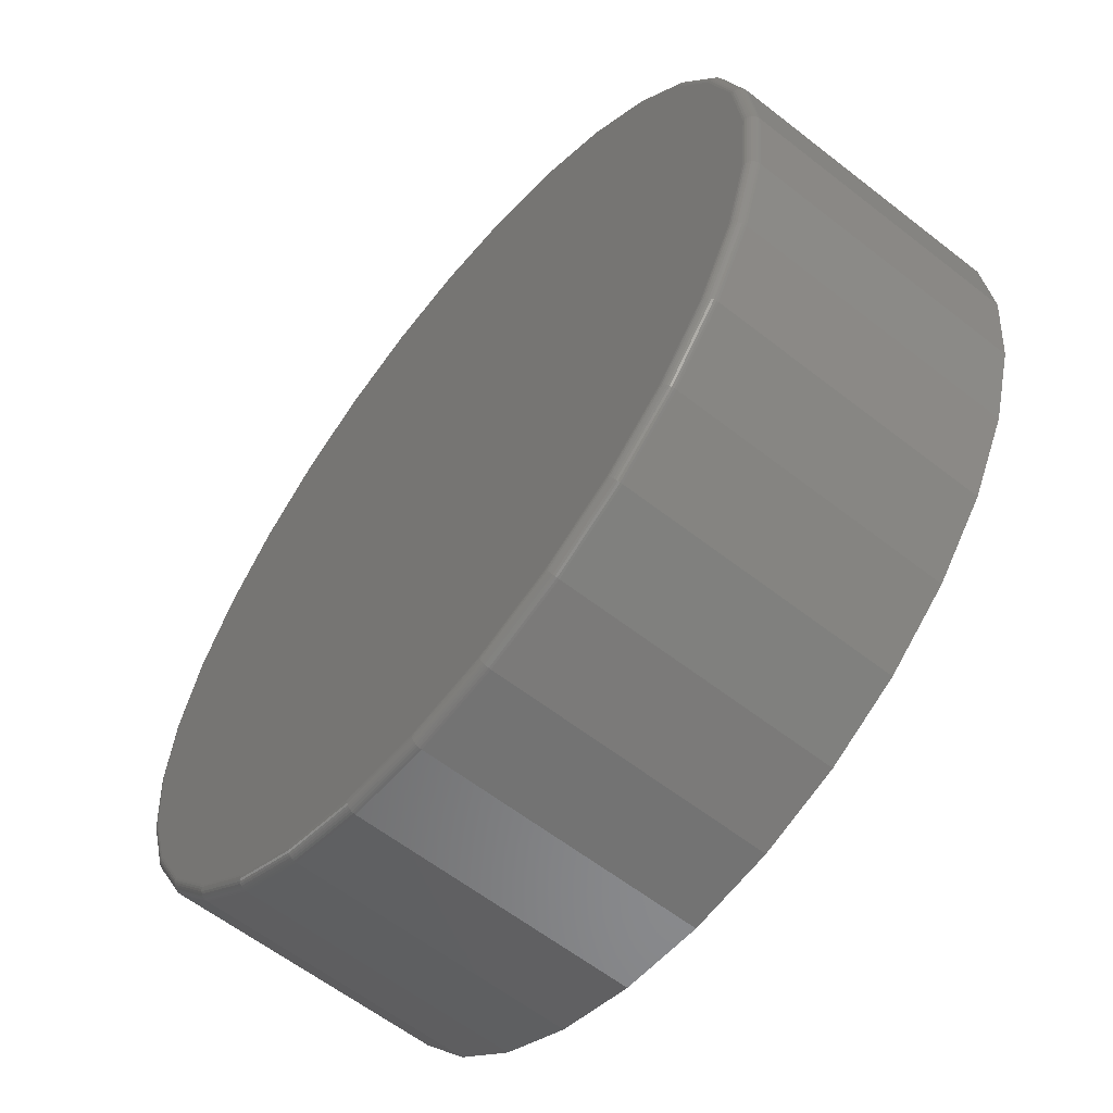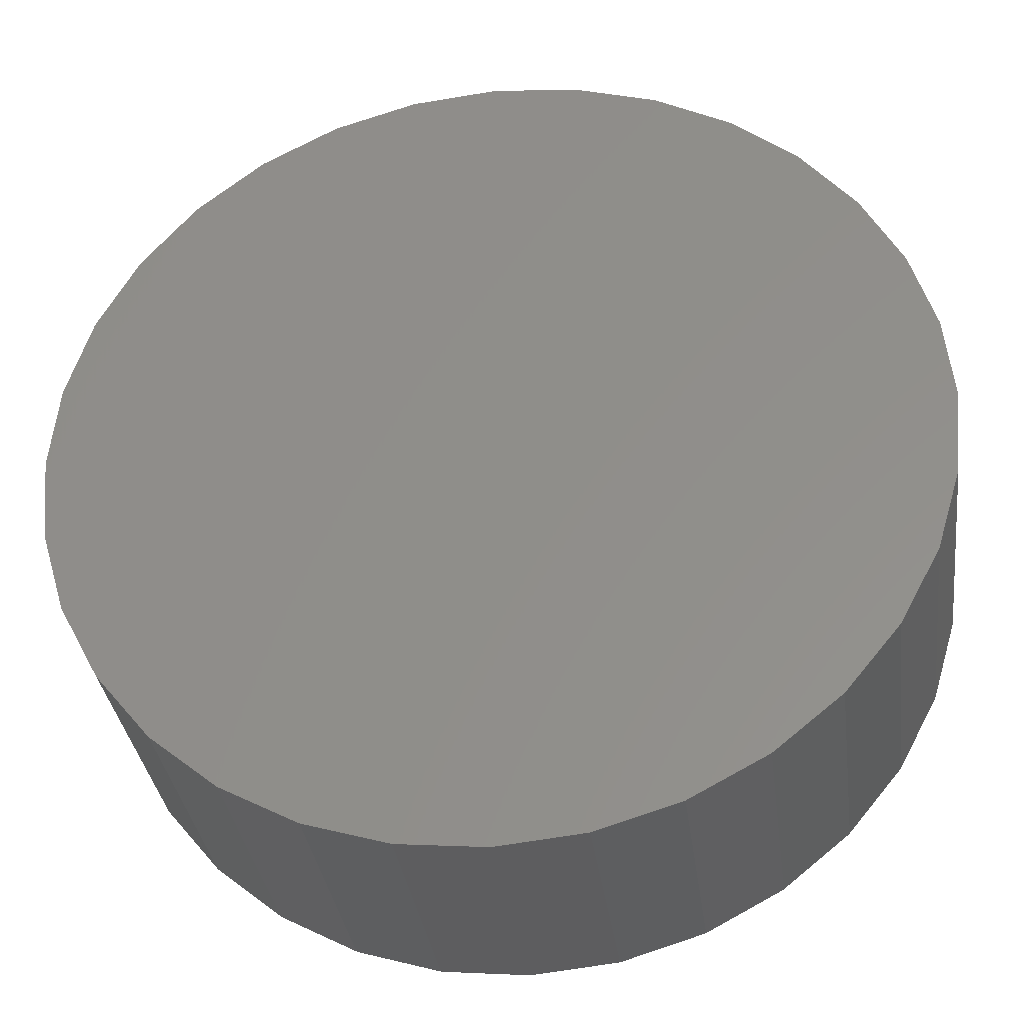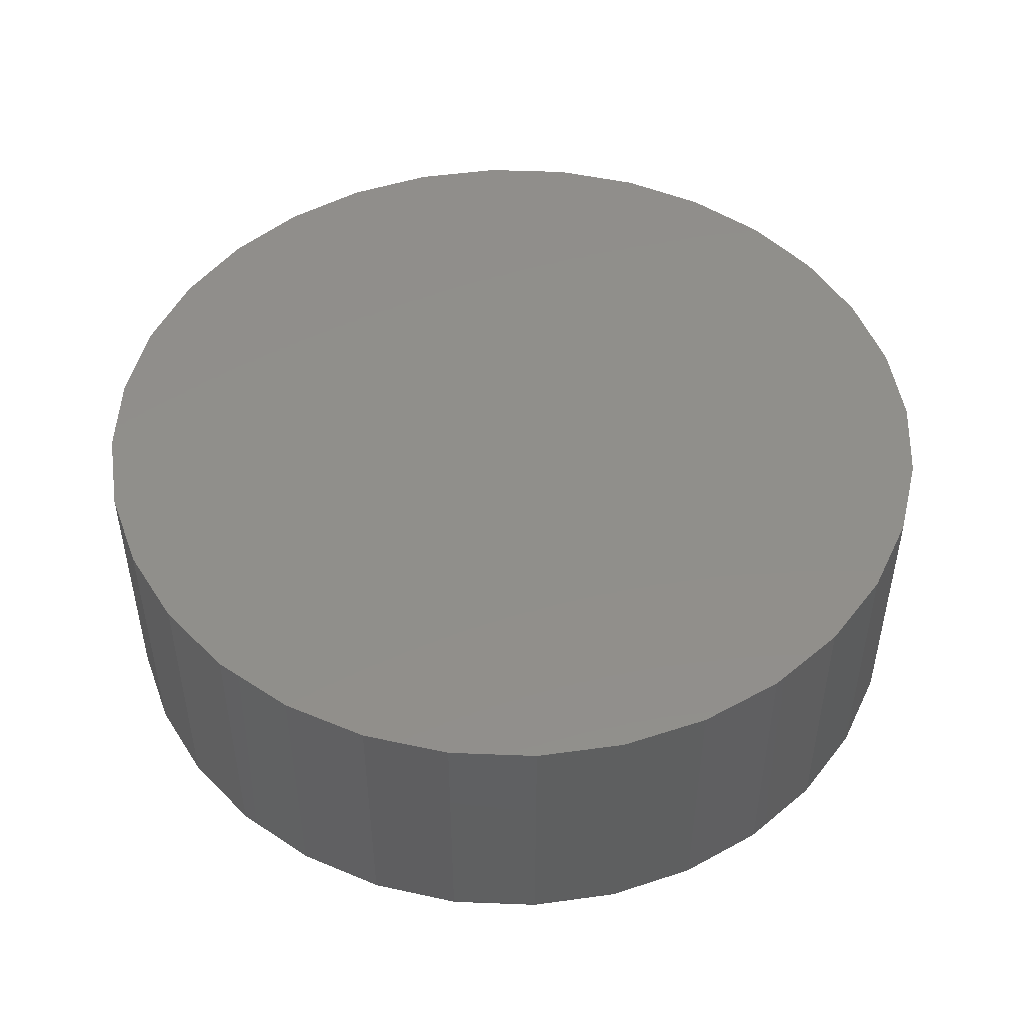
<metadata>
{"format":"stl","ext":"stl","renderer":"f3d","projection":"perspective","resolution":1024,"background":"white","views":[{"elev":-60.1,"azim":-128.7,"up":"+Y"},{"elev":-33.8,"azim":7.4,"up":"+Y"},{"elev":48.8,"azim":-149.4,"up":"+Z"}]}
</metadata>
<code>
# stl→obj: 320 verts, 636 faces
v 0.007895 0.6475 0
v 0.1342 0.6351 0
v -0.1184 0.6351 0
v 0.007895 -0.6475 0
v -0.1184 -0.6351 0
v 0.1342 -0.6351 0
v -0.2399 -0.5982 0
v 0.2557 -0.5982 0
v -0.3519 -0.5384 0
v 0.3676 -0.5384 0
v -0.45 -0.4579 0
v 0.4658 -0.4579 0
v -0.5305 -0.3598 0
v 0.5463 -0.3598 0
v -0.5903 -0.2478 0
v 0.6061 -0.2478 0
v -0.6272 -0.1263 0
v 0.643 -0.1263 0
v -0.6396 -2.477e-16 0
v 0.6554 -1.98e-16 0
v -0.6272 0.1263 0
v 0.643 0.1263 0
v -0.5903 0.2478 0
v 0.6061 0.2478 0
v -0.5305 0.3598 0
v 0.5463 0.3598 0
v -0.45 0.4579 0
v 0.4658 0.4579 0
v -0.3519 0.5384 0
v 0.3676 0.5384 0
v -0.2399 0.5982 0
v 0.2557 0.5982 0
v 0.6711 -1.34e-15 0.01562
v 0.6711 0 0.4297
v 0.6583 -0.1294 0.01562
v 0.6583 -0.1294 0.4297
v 0.6206 -0.2538 0.01562
v 0.6206 -0.2538 0.4297
v 0.5593 -0.3684 0.01562
v 0.5593 -0.3684 0.4297
v 0.4768 -0.4689 0.01562
v 0.4768 -0.4689 0.4297
v 0.3763 -0.5514 0.01562
v 0.3763 -0.5514 0.4297
v 0.2617 -0.6127 0.01562
v 0.2617 -0.6127 0.4297
v 0.1373 -0.6504 0.01562
v 0.1373 -0.6504 0.4297
v 0.007895 -0.6632 0.01562
v 0.007895 -0.6632 0.4297
v -0.1215 -0.6504 0.01562
v -0.1215 -0.6504 0.4297
v -0.2459 -0.6127 0.01562
v -0.2459 -0.6127 0.4297
v -0.3605 -0.5514 0.01562
v -0.3605 -0.5514 0.4297
v -0.461 -0.4689 0.01562
v -0.461 -0.4689 0.4297
v -0.5435 -0.3684 0.01562
v -0.5435 -0.3684 0.4297
v -0.6048 -0.2538 0.01562
v -0.6048 -0.2538 0.4297
v -0.6425 -0.1294 0.01562
v -0.6425 -0.1294 0.4297
v -0.6553 8.121e-17 0.01562
v -0.6553 8.121e-17 0.4297
v -0.6425 0.1294 0.01562
v -0.6425 0.1294 0.4297
v -0.6048 0.2538 0.01562
v -0.6048 0.2538 0.4297
v -0.5435 0.3684 0.01562
v -0.5435 0.3684 0.4297
v -0.461 0.4689 0.01562
v -0.461 0.4689 0.4297
v -0.3605 0.5514 0.01562
v -0.3605 0.5514 0.4297
v -0.2459 0.6127 0.01562
v -0.2459 0.6127 0.4297
v -0.1215 0.6504 0.01562
v -0.1215 0.6504 0.4297
v 0.007895 0.6632 0.01562
v 0.007895 0.6632 0.4297
v 0.1373 0.6504 0.01562
v 0.1373 0.6504 0.4297
v 0.2617 0.6127 0.01562
v 0.2617 0.6127 0.4297
v 0.3763 0.5514 0.01562
v 0.3763 0.5514 0.4297
v 0.4768 0.4689 0.01562
v 0.4768 0.4689 0.4297
v 0.5593 0.3684 0.01562
v 0.5593 0.3684 0.4297
v 0.6206 0.2538 0.01562
v 0.6206 0.2538 0.4297
v 0.6583 0.1294 0.01562
v 0.6583 0.1294 0.4297
v 0.6708 -5.551e-17 0.01258
v 0.658 -0.1293 0.01258
v 0.6699 -1.11e-16 0.009646
v 0.6571 -0.1291 0.009646
v 0.6684 -5.551e-17 0.006944
v 0.6557 -0.1289 0.006944
v 0.6665 -1.11e-16 0.004576
v 0.6538 -0.1285 0.004576
v 0.6641 -1.11e-16 0.002633
v 0.6515 -0.128 0.002633
v 0.6614 -5.551e-17 0.001189
v 0.6489 -0.1275 0.001189
v 0.6585 -5.551e-17 0.0003002
v 0.646 -0.1269 0.0003002
v -0.6422 -0.1293 0.01258
v -0.655 5.551e-17 0.01258
v -0.6414 -0.1291 0.009646
v -0.6541 1.11e-16 0.009646
v -0.6399 -0.1289 0.006944
v -0.6526 1.11e-16 0.006944
v -0.638 -0.1285 0.004576
v -0.6507 5.551e-17 0.004576
v -0.6357 -0.128 0.002633
v -0.6483 1.11e-16 0.002633
v -0.6331 -0.1275 0.001189
v -0.6456 1.11e-16 0.001189
v -0.6302 -0.1269 0.0003002
v -0.6427 5.551e-17 0.0003002
v -0.6045 -0.2537 0.01258
v -0.6037 -0.2533 0.009646
v -0.6024 -0.2528 0.006944
v -0.6006 -0.252 0.004576
v -0.5984 -0.2511 0.002633
v -0.5959 -0.2501 0.001189
v -0.5932 -0.249 0.0003002
v -0.5433 -0.3683 0.01258
v -0.5425 -0.3678 0.009646
v -0.5413 -0.367 0.006944
v -0.5397 -0.3659 0.004576
v -0.5377 -0.3646 0.002633
v -0.5355 -0.3631 0.001189
v -0.533 -0.3614 0.0003002
v -0.4608 -0.4687 0.01258
v -0.4602 -0.4681 0.009646
v -0.4592 -0.4671 0.006944
v -0.4578 -0.4657 0.004576
v -0.4561 -0.464 0.002633
v -0.4542 -0.4621 0.001189
v -0.4521 -0.46 0.0003002
v -0.3604 -0.5511 0.01258
v -0.3599 -0.5504 0.009646
v -0.3591 -0.5492 0.006944
v -0.358 -0.5476 0.004576
v -0.3567 -0.5456 0.002633
v -0.3552 -0.5434 0.001189
v -0.3535 -0.5409 0.0003002
v -0.2458 -0.6124 0.01258
v -0.2454 -0.6116 0.009646
v -0.2449 -0.6102 0.006944
v -0.2441 -0.6084 0.004576
v -0.2432 -0.6063 0.002633
v -0.2422 -0.6038 0.001189
v -0.2411 -0.6011 0.0003002
v -0.1214 -0.6501 0.01258
v -0.1212 -0.6492 0.009646
v -0.121 -0.6478 0.006944
v -0.1206 -0.6459 0.004576
v -0.1201 -0.6436 0.002633
v -0.1196 -0.641 0.001189
v -0.119 -0.6381 0.0003002
v 0.007895 -0.6629 0.01258
v 0.007895 -0.662 0.009646
v 0.007895 -0.6605 0.006944
v 0.007895 -0.6586 0.004576
v 0.007895 -0.6562 0.002633
v 0.007895 -0.6535 0.001189
v 0.007895 -0.6506 0.0003002
v 0.1372 -0.6501 0.01258
v 0.137 -0.6492 0.009646
v 0.1368 -0.6478 0.006944
v 0.1364 -0.6459 0.004576
v 0.1359 -0.6436 0.002633
v 0.1354 -0.641 0.001189
v 0.1348 -0.6381 0.0003002
v 0.2616 -0.6124 0.01258
v 0.2612 -0.6116 0.009646
v 0.2607 -0.6102 0.006944
v 0.2599 -0.6084 0.004576
v 0.259 -0.6063 0.002633
v 0.258 -0.6038 0.001189
v 0.2569 -0.6011 0.0003002
v 0.3762 -0.5511 0.01258
v 0.3757 -0.5504 0.009646
v 0.3749 -0.5492 0.006944
v 0.3738 -0.5476 0.004576
v 0.3725 -0.5456 0.002633
v 0.371 -0.5434 0.001189
v 0.3693 -0.5409 0.0003002
v 0.4766 -0.4687 0.01258
v 0.476 -0.4681 0.009646
v 0.475 -0.4671 0.006944
v 0.4736 -0.4657 0.004576
v 0.4719 -0.464 0.002633
v 0.47 -0.4621 0.001189
v 0.4679 -0.46 0.0003002
v 0.559 -0.3683 0.01258
v 0.5583 -0.3678 0.009646
v 0.5571 -0.367 0.006944
v 0.5555 -0.3659 0.004576
v 0.5535 -0.3646 0.002633
v 0.5513 -0.3631 0.001189
v 0.5488 -0.3614 0.0003002
v 0.6203 -0.2537 0.01258
v 0.6195 -0.2533 0.009646
v 0.6181 -0.2528 0.006944
v 0.6163 -0.252 0.004576
v 0.6142 -0.2511 0.002633
v 0.6117 -0.2501 0.001189
v 0.609 -0.249 0.0003002
v -0.6422 0.1293 0.01258
v -0.6414 0.1291 0.009646
v -0.6399 0.1289 0.006944
v -0.638 0.1285 0.004576
v -0.6357 0.128 0.002633
v -0.6331 0.1275 0.001189
v -0.6302 0.1269 0.0003002
v 0.658 0.1293 0.01258
v 0.6571 0.1291 0.009646
v 0.6557 0.1289 0.006944
v 0.6538 0.1285 0.004576
v 0.6515 0.128 0.002633
v 0.6489 0.1275 0.001189
v 0.646 0.1269 0.0003002
v 0.6203 0.2537 0.01258
v 0.6195 0.2533 0.009646
v 0.6181 0.2528 0.006944
v 0.6163 0.252 0.004576
v 0.6142 0.2511 0.002633
v 0.6117 0.2501 0.001189
v 0.609 0.249 0.0003002
v 0.559 0.3683 0.01258
v 0.5583 0.3678 0.009646
v 0.5571 0.367 0.006944
v 0.5555 0.3659 0.004576
v 0.5535 0.3646 0.002633
v 0.5513 0.3631 0.001189
v 0.5488 0.3614 0.0003002
v 0.4766 0.4687 0.01258
v 0.476 0.4681 0.009646
v 0.475 0.4671 0.006944
v 0.4736 0.4657 0.004576
v 0.4719 0.464 0.002633
v 0.47 0.4621 0.001189
v 0.4679 0.46 0.0003002
v 0.3762 0.5511 0.01258
v 0.3757 0.5504 0.009646
v 0.3749 0.5492 0.006944
v 0.3738 0.5476 0.004576
v 0.3725 0.5456 0.002633
v 0.371 0.5434 0.001189
v 0.3693 0.5409 0.0003002
v 0.2616 0.6124 0.01258
v 0.2612 0.6116 0.009646
v 0.2607 0.6102 0.006944
v 0.2599 0.6084 0.004576
v 0.259 0.6063 0.002633
v 0.258 0.6038 0.001189
v 0.2569 0.6011 0.0003002
v 0.1372 0.6501 0.01258
v 0.137 0.6492 0.009646
v 0.1368 0.6478 0.006944
v 0.1364 0.6459 0.004576
v 0.1359 0.6436 0.002633
v 0.1354 0.641 0.001189
v 0.1348 0.6381 0.0003002
v 0.007895 0.6629 0.01258
v 0.007895 0.662 0.009646
v 0.007895 0.6605 0.006944
v 0.007895 0.6586 0.004576
v 0.007895 0.6562 0.002633
v 0.007895 0.6535 0.001189
v 0.007895 0.6506 0.0003002
v -0.1214 0.6501 0.01258
v -0.1212 0.6492 0.009646
v -0.121 0.6478 0.006944
v -0.1206 0.6459 0.004576
v -0.1201 0.6436 0.002633
v -0.1196 0.641 0.001189
v -0.119 0.6381 0.0003002
v -0.2458 0.6124 0.01258
v -0.2454 0.6116 0.009646
v -0.2449 0.6102 0.006944
v -0.2441 0.6084 0.004576
v -0.2432 0.6063 0.002633
v -0.2422 0.6038 0.001189
v -0.2411 0.6011 0.0003002
v -0.3604 0.5511 0.01258
v -0.3599 0.5504 0.009646
v -0.3591 0.5492 0.006944
v -0.358 0.5476 0.004576
v -0.3567 0.5456 0.002633
v -0.3552 0.5434 0.001189
v -0.3535 0.5409 0.0003002
v -0.4608 0.4687 0.01258
v -0.4602 0.4681 0.009646
v -0.4592 0.4671 0.006944
v -0.4578 0.4657 0.004576
v -0.4561 0.464 0.002633
v -0.4542 0.4621 0.001189
v -0.4521 0.46 0.0003002
v -0.5433 0.3683 0.01258
v -0.5425 0.3678 0.009646
v -0.5413 0.367 0.006944
v -0.5397 0.3659 0.004576
v -0.5377 0.3646 0.002633
v -0.5355 0.3631 0.001189
v -0.533 0.3614 0.0003002
v -0.6045 0.2537 0.01258
v -0.6037 0.2533 0.009646
v -0.6024 0.2528 0.006944
v -0.6006 0.252 0.004576
v -0.5984 0.2511 0.002633
v -0.5959 0.2501 0.001189
v -0.5932 0.249 0.0003002
f 1 2 3
f 4 5 6
f 6 5 7
f 6 7 8
f 8 7 9
f 8 9 10
f 10 9 11
f 10 11 12
f 12 11 13
f 12 13 14
f 14 13 15
f 14 15 16
f 16 15 17
f 16 17 18
f 18 17 19
f 18 19 20
f 20 19 21
f 20 21 22
f 22 21 23
f 22 23 24
f 24 23 25
f 24 25 26
f 26 25 27
f 26 27 28
f 28 27 29
f 28 29 30
f 30 29 31
f 30 31 32
f 32 31 3
f 32 3 2
f 33 34 35
f 35 34 36
f 35 36 37
f 37 36 38
f 37 38 39
f 39 38 40
f 39 40 41
f 41 40 42
f 41 42 43
f 43 42 44
f 43 44 45
f 45 44 46
f 45 46 47
f 47 46 48
f 47 48 49
f 49 48 50
f 49 50 51
f 51 50 52
f 51 52 53
f 53 52 54
f 53 54 55
f 55 54 56
f 55 56 57
f 57 56 58
f 57 58 59
f 59 58 60
f 59 60 61
f 61 60 62
f 61 62 63
f 63 62 64
f 63 64 65
f 65 64 66
f 65 66 67
f 67 66 68
f 67 68 69
f 69 68 70
f 69 70 71
f 71 70 72
f 71 72 73
f 73 72 74
f 73 74 75
f 75 74 76
f 75 76 77
f 77 76 78
f 77 78 79
f 79 78 80
f 79 80 81
f 81 80 82
f 81 82 83
f 83 82 84
f 83 84 85
f 85 84 86
f 85 86 87
f 87 86 88
f 87 88 89
f 89 88 90
f 89 90 91
f 91 90 92
f 91 92 93
f 93 92 94
f 93 94 95
f 95 94 96
f 95 96 33
f 33 96 34
f 33 35 97
f 97 35 98
f 97 98 99
f 99 98 100
f 99 100 101
f 101 100 102
f 101 102 103
f 103 102 104
f 103 104 105
f 105 104 106
f 105 106 107
f 107 106 108
f 107 108 109
f 109 108 110
f 109 110 20
f 20 110 18
f 63 65 111
f 111 65 112
f 111 112 113
f 113 112 114
f 113 114 115
f 115 114 116
f 115 116 117
f 117 116 118
f 117 118 119
f 119 118 120
f 119 120 121
f 121 120 122
f 121 122 123
f 123 122 124
f 123 124 17
f 17 124 19
f 61 63 125
f 125 63 111
f 125 111 126
f 126 111 113
f 126 113 127
f 127 113 115
f 127 115 128
f 128 115 117
f 128 117 129
f 129 117 119
f 129 119 130
f 130 119 121
f 130 121 131
f 131 121 123
f 131 123 15
f 15 123 17
f 59 61 132
f 132 61 125
f 132 125 133
f 133 125 126
f 133 126 134
f 134 126 127
f 134 127 135
f 135 127 128
f 135 128 136
f 136 128 129
f 136 129 137
f 137 129 130
f 137 130 138
f 138 130 131
f 138 131 13
f 13 131 15
f 57 59 139
f 139 59 132
f 139 132 140
f 140 132 133
f 140 133 141
f 141 133 134
f 141 134 142
f 142 134 135
f 142 135 143
f 143 135 136
f 143 136 144
f 144 136 137
f 144 137 145
f 145 137 138
f 145 138 11
f 11 138 13
f 55 57 146
f 146 57 139
f 146 139 147
f 147 139 140
f 147 140 148
f 148 140 141
f 148 141 149
f 149 141 142
f 149 142 150
f 150 142 143
f 150 143 151
f 151 143 144
f 151 144 152
f 152 144 145
f 152 145 9
f 9 145 11
f 53 55 153
f 153 55 146
f 153 146 154
f 154 146 147
f 154 147 155
f 155 147 148
f 155 148 156
f 156 148 149
f 156 149 157
f 157 149 150
f 157 150 158
f 158 150 151
f 158 151 159
f 159 151 152
f 159 152 7
f 7 152 9
f 51 53 160
f 160 53 153
f 160 153 161
f 161 153 154
f 161 154 162
f 162 154 155
f 162 155 163
f 163 155 156
f 163 156 164
f 164 156 157
f 164 157 165
f 165 157 158
f 165 158 166
f 166 158 159
f 166 159 5
f 5 159 7
f 49 51 167
f 167 51 160
f 167 160 168
f 168 160 161
f 168 161 169
f 169 161 162
f 169 162 170
f 170 162 163
f 170 163 171
f 171 163 164
f 171 164 172
f 172 164 165
f 172 165 173
f 173 165 166
f 173 166 4
f 4 166 5
f 47 49 174
f 174 49 167
f 174 167 175
f 175 167 168
f 175 168 176
f 176 168 169
f 176 169 177
f 177 169 170
f 177 170 178
f 178 170 171
f 178 171 179
f 179 171 172
f 179 172 180
f 180 172 173
f 180 173 6
f 6 173 4
f 45 47 181
f 181 47 174
f 181 174 182
f 182 174 175
f 182 175 183
f 183 175 176
f 183 176 184
f 184 176 177
f 184 177 185
f 185 177 178
f 185 178 186
f 186 178 179
f 186 179 187
f 187 179 180
f 187 180 8
f 8 180 6
f 43 45 188
f 188 45 181
f 188 181 189
f 189 181 182
f 189 182 190
f 190 182 183
f 190 183 191
f 191 183 184
f 191 184 192
f 192 184 185
f 192 185 193
f 193 185 186
f 193 186 194
f 194 186 187
f 194 187 10
f 10 187 8
f 41 43 195
f 195 43 188
f 195 188 196
f 196 188 189
f 196 189 197
f 197 189 190
f 197 190 198
f 198 190 191
f 198 191 199
f 199 191 192
f 199 192 200
f 200 192 193
f 200 193 201
f 201 193 194
f 201 194 12
f 12 194 10
f 39 41 202
f 202 41 195
f 202 195 203
f 203 195 196
f 203 196 204
f 204 196 197
f 204 197 205
f 205 197 198
f 205 198 206
f 206 198 199
f 206 199 207
f 207 199 200
f 207 200 208
f 208 200 201
f 208 201 14
f 14 201 12
f 37 39 209
f 209 39 202
f 209 202 210
f 210 202 203
f 210 203 211
f 211 203 204
f 211 204 212
f 212 204 205
f 212 205 213
f 213 205 206
f 213 206 214
f 214 206 207
f 214 207 215
f 215 207 208
f 215 208 16
f 16 208 14
f 35 37 98
f 98 37 209
f 98 209 100
f 100 209 210
f 100 210 102
f 102 210 211
f 102 211 104
f 104 211 212
f 104 212 106
f 106 212 213
f 106 213 108
f 108 213 214
f 108 214 110
f 110 214 215
f 110 215 18
f 18 215 16
f 65 67 112
f 112 67 216
f 112 216 114
f 114 216 217
f 114 217 116
f 116 217 218
f 116 218 118
f 118 218 219
f 118 219 120
f 120 219 220
f 120 220 122
f 122 220 221
f 122 221 124
f 124 221 222
f 124 222 19
f 19 222 21
f 95 33 223
f 223 33 97
f 223 97 224
f 224 97 99
f 224 99 225
f 225 99 101
f 225 101 226
f 226 101 103
f 226 103 227
f 227 103 105
f 227 105 228
f 228 105 107
f 228 107 229
f 229 107 109
f 229 109 22
f 22 109 20
f 93 95 230
f 230 95 223
f 230 223 231
f 231 223 224
f 231 224 232
f 232 224 225
f 232 225 233
f 233 225 226
f 233 226 234
f 234 226 227
f 234 227 235
f 235 227 228
f 235 228 236
f 236 228 229
f 236 229 24
f 24 229 22
f 91 93 237
f 237 93 230
f 237 230 238
f 238 230 231
f 238 231 239
f 239 231 232
f 239 232 240
f 240 232 233
f 240 233 241
f 241 233 234
f 241 234 242
f 242 234 235
f 242 235 243
f 243 235 236
f 243 236 26
f 26 236 24
f 89 91 244
f 244 91 237
f 244 237 245
f 245 237 238
f 245 238 246
f 246 238 239
f 246 239 247
f 247 239 240
f 247 240 248
f 248 240 241
f 248 241 249
f 249 241 242
f 249 242 250
f 250 242 243
f 250 243 28
f 28 243 26
f 87 89 251
f 251 89 244
f 251 244 252
f 252 244 245
f 252 245 253
f 253 245 246
f 253 246 254
f 254 246 247
f 254 247 255
f 255 247 248
f 255 248 256
f 256 248 249
f 256 249 257
f 257 249 250
f 257 250 30
f 30 250 28
f 85 87 258
f 258 87 251
f 258 251 259
f 259 251 252
f 259 252 260
f 260 252 253
f 260 253 261
f 261 253 254
f 261 254 262
f 262 254 255
f 262 255 263
f 263 255 256
f 263 256 264
f 264 256 257
f 264 257 32
f 32 257 30
f 83 85 265
f 265 85 258
f 265 258 266
f 266 258 259
f 266 259 267
f 267 259 260
f 267 260 268
f 268 260 261
f 268 261 269
f 269 261 262
f 269 262 270
f 270 262 263
f 270 263 271
f 271 263 264
f 271 264 2
f 2 264 32
f 81 83 272
f 272 83 265
f 272 265 273
f 273 265 266
f 273 266 274
f 274 266 267
f 274 267 275
f 275 267 268
f 275 268 276
f 276 268 269
f 276 269 277
f 277 269 270
f 277 270 278
f 278 270 271
f 278 271 1
f 1 271 2
f 79 81 279
f 279 81 272
f 279 272 280
f 280 272 273
f 280 273 281
f 281 273 274
f 281 274 282
f 282 274 275
f 282 275 283
f 283 275 276
f 283 276 284
f 284 276 277
f 284 277 285
f 285 277 278
f 285 278 3
f 3 278 1
f 77 79 286
f 286 79 279
f 286 279 287
f 287 279 280
f 287 280 288
f 288 280 281
f 288 281 289
f 289 281 282
f 289 282 290
f 290 282 283
f 290 283 291
f 291 283 284
f 291 284 292
f 292 284 285
f 292 285 31
f 31 285 3
f 75 77 293
f 293 77 286
f 293 286 294
f 294 286 287
f 294 287 295
f 295 287 288
f 295 288 296
f 296 288 289
f 296 289 297
f 297 289 290
f 297 290 298
f 298 290 291
f 298 291 299
f 299 291 292
f 299 292 29
f 29 292 31
f 73 75 300
f 300 75 293
f 300 293 301
f 301 293 294
f 301 294 302
f 302 294 295
f 302 295 303
f 303 295 296
f 303 296 304
f 304 296 297
f 304 297 305
f 305 297 298
f 305 298 306
f 306 298 299
f 306 299 27
f 27 299 29
f 71 73 307
f 307 73 300
f 307 300 308
f 308 300 301
f 308 301 309
f 309 301 302
f 309 302 310
f 310 302 303
f 310 303 311
f 311 303 304
f 311 304 312
f 312 304 305
f 312 305 313
f 313 305 306
f 313 306 25
f 25 306 27
f 69 71 314
f 314 71 307
f 314 307 315
f 315 307 308
f 315 308 316
f 316 308 309
f 316 309 317
f 317 309 310
f 317 310 318
f 318 310 311
f 318 311 319
f 319 311 312
f 319 312 320
f 320 312 313
f 320 313 23
f 23 313 25
f 67 69 216
f 216 69 314
f 216 314 217
f 217 314 315
f 217 315 218
f 218 315 316
f 218 316 219
f 219 316 317
f 219 317 220
f 220 317 318
f 220 318 221
f 221 318 319
f 221 319 222
f 222 319 320
f 222 320 21
f 21 320 23
f 80 84 82
f 84 80 86
f 86 80 78
f 86 78 88
f 88 78 76
f 88 76 90
f 90 76 74
f 90 74 92
f 92 74 72
f 92 72 94
f 94 72 70
f 94 70 96
f 96 70 68
f 96 68 34
f 34 68 66
f 34 66 36
f 36 66 64
f 36 64 38
f 38 64 62
f 38 62 40
f 40 62 60
f 40 60 42
f 42 60 58
f 42 58 44
f 44 58 56
f 44 56 46
f 46 56 54
f 46 54 48
f 48 54 52
f 48 52 50

</code>
